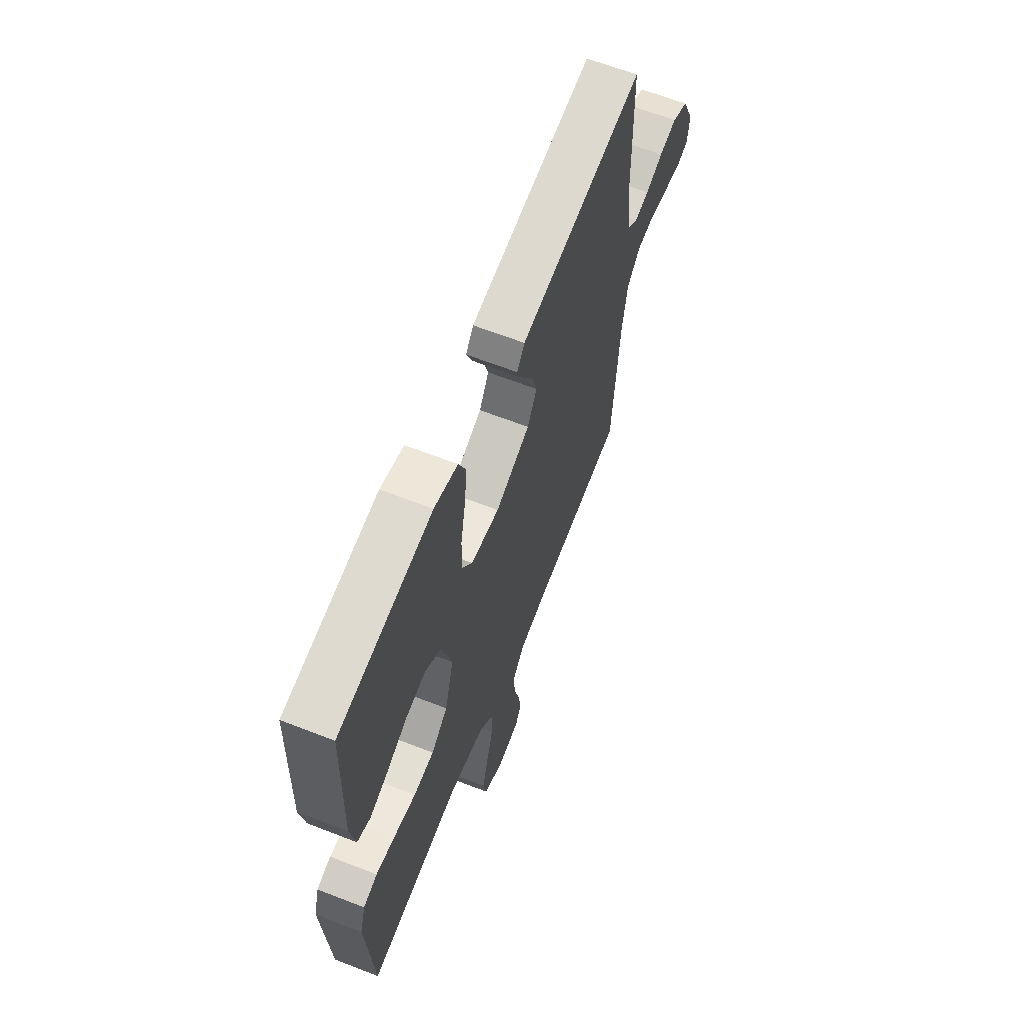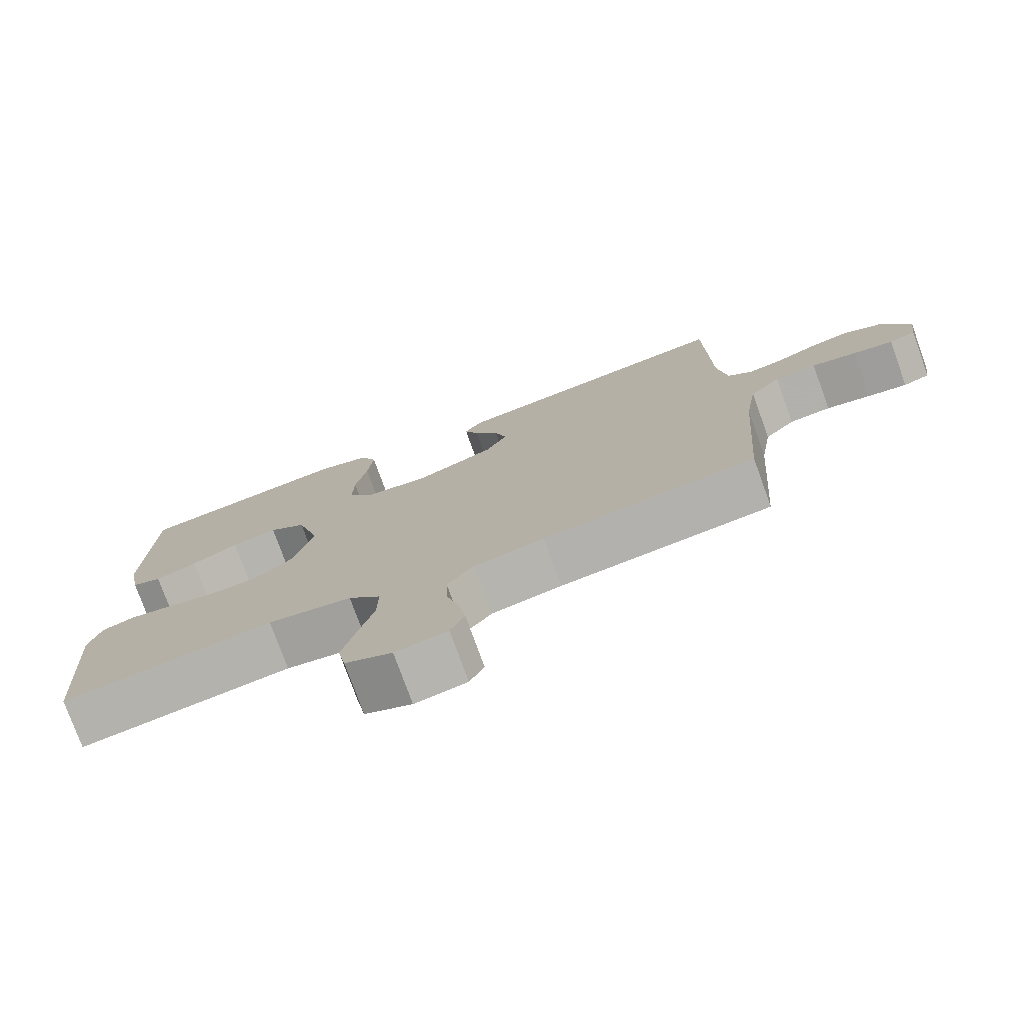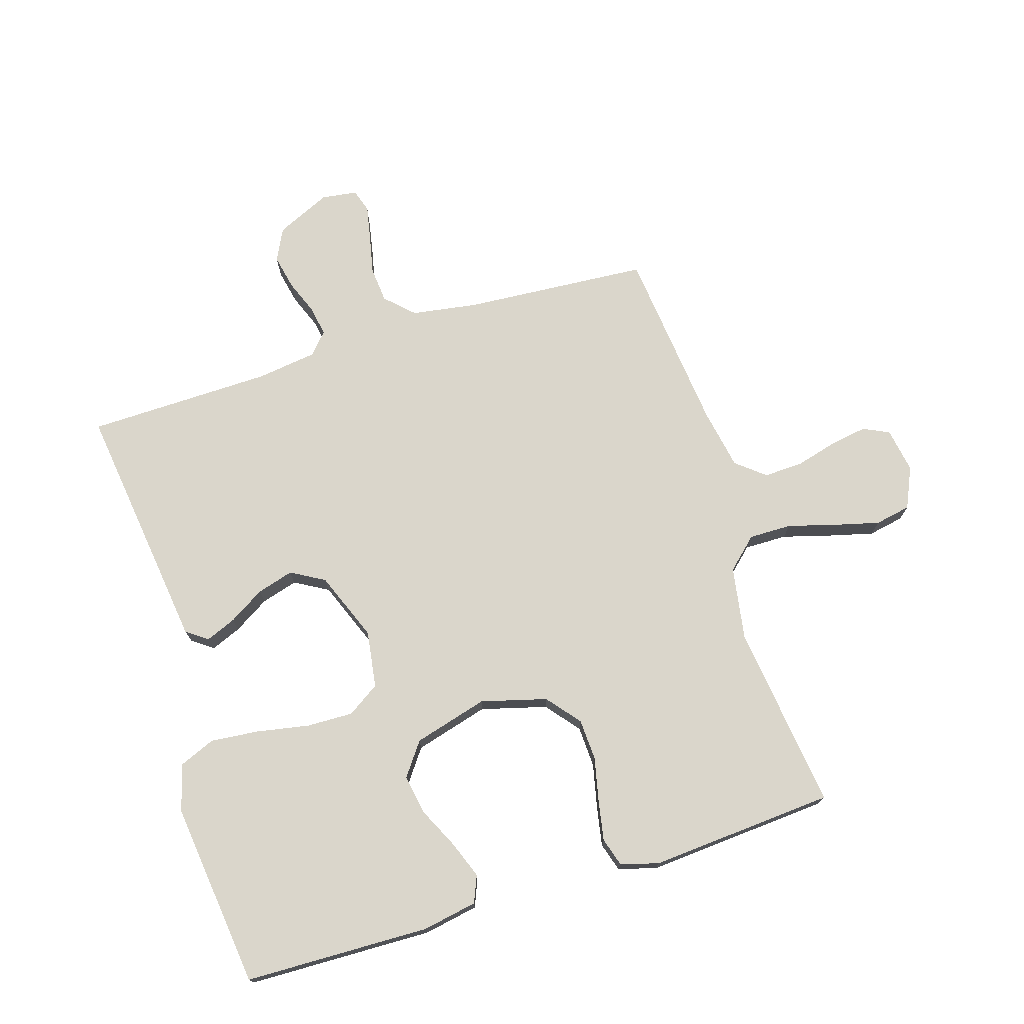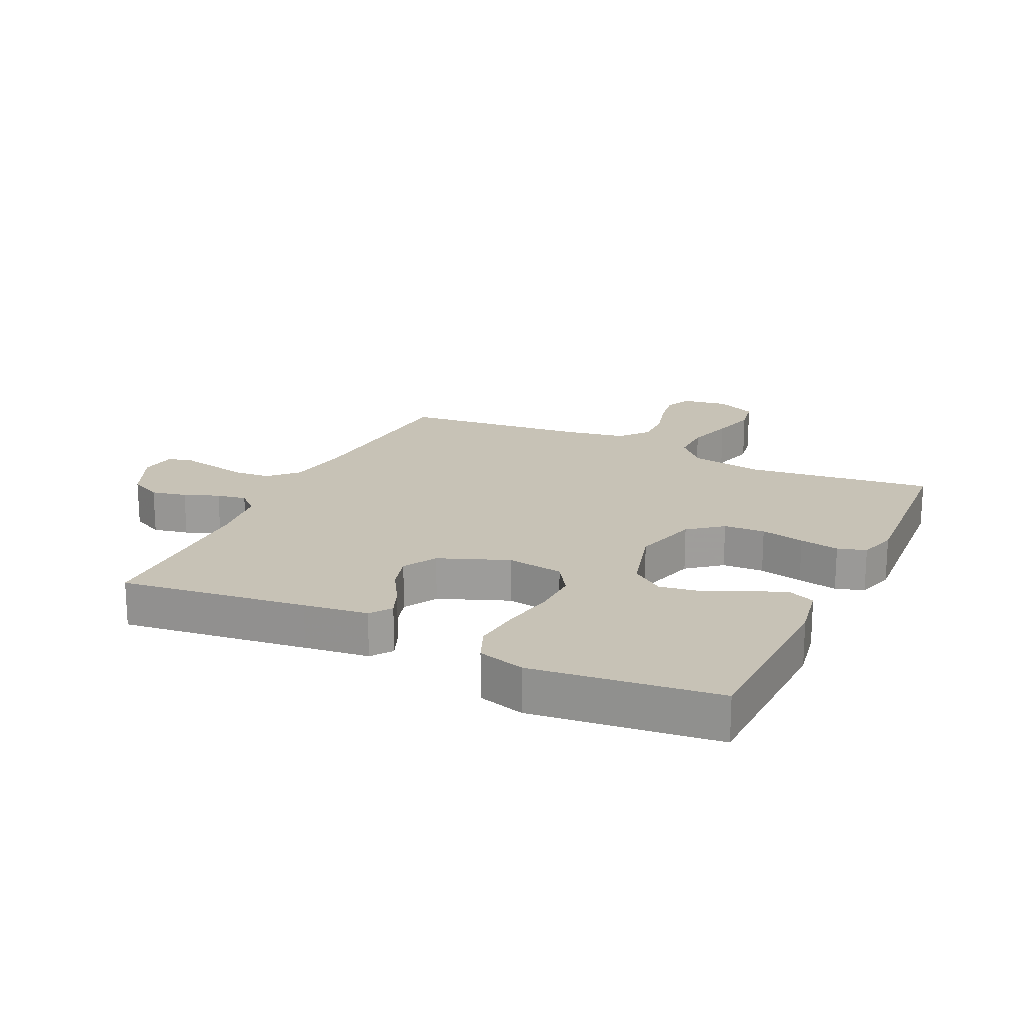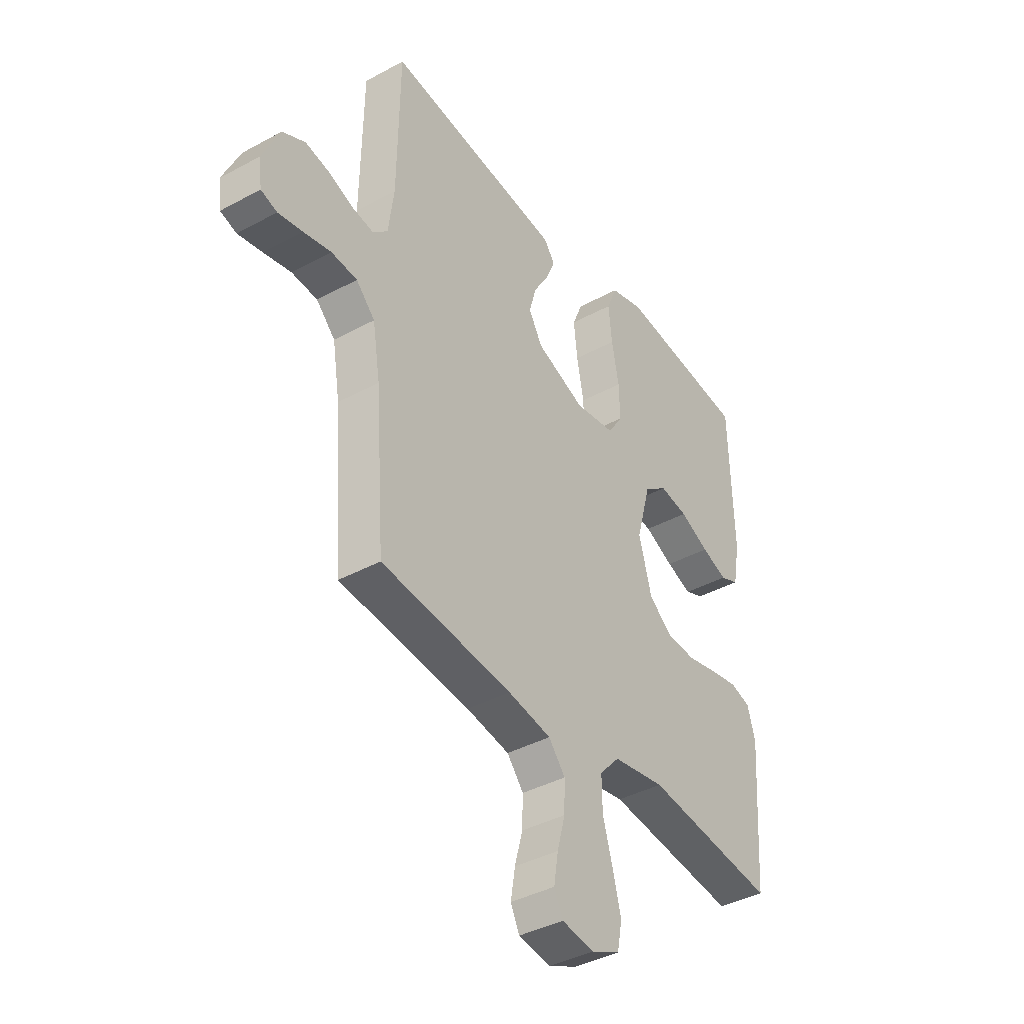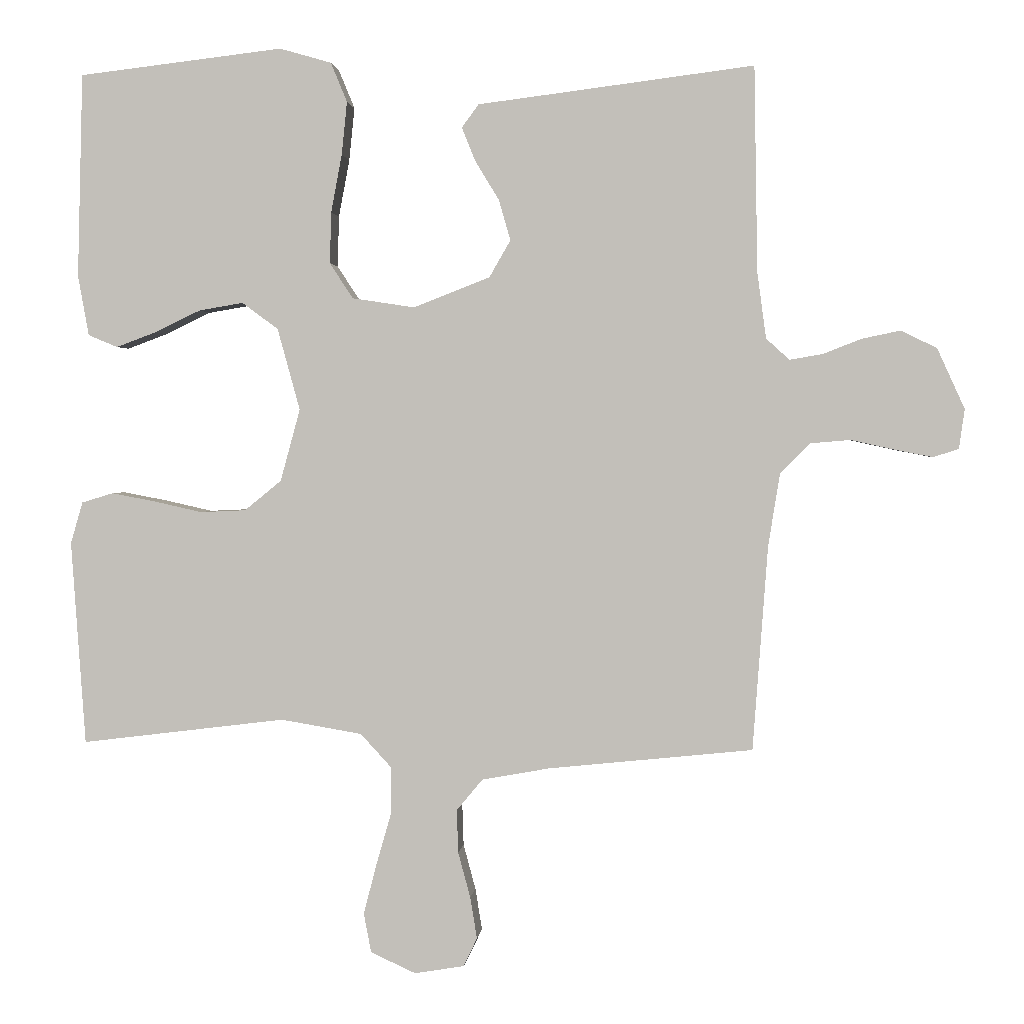
<metadata>
{"format":"obj","ext":"obj","renderer":"f3d","projection":"perspective","resolution":1024,"background":"white","views":[{"elev":64.0,"azim":111.5,"up":"+Z"},{"elev":-76.8,"azim":-160.1,"up":"+Z"},{"elev":73.8,"azim":72.6,"up":"+Y"},{"elev":19.2,"azim":25.4,"up":"+Y"},{"elev":-39.8,"azim":-56.0,"up":"+Z"},{"elev":1.7,"azim":-174.5,"up":"+Z"}]}
</metadata>
<code>
v 0.5 0.07 0.5
v 0.508 0.07 0.2
v 0.492 0.07 0.112
v 0.449 0.07 0.094
v 0.39 0.07 0.116
v 0.323 0.07 0.148
v 0.258 0.07 0.159
v 0.205 0.07 0.12
v 0.172 0.07 0
v 0.201 0.07 -0.106
v 0.255 0.07 -0.15
v 0.322 0.07 -0.153
v 0.393 0.07 -0.137
v 0.457 0.07 -0.125
v 0.503 0.07 -0.139
v 0.521 0.07 -0.2
v 0.5 0.07 -0.5
v 0.2 0.07 -0.463
v 0.081 0.07 -0.483
v 0.035 0.07 -0.533
v 0.036 0.07 -0.602
v 0.058 0.07 -0.679
v 0.077 0.07 -0.752
v 0.066 0.07 -0.81
v 0 0.07 -0.84
v -0.073 0.07 -0.828
v -0.093 0.07 -0.786
v -0.083 0.07 -0.725
v -0.065 0.07 -0.658
v -0.063 0.07 -0.595
v -0.101 0.07 -0.549
v -0.2 0.07 -0.531
v -0.5 0.07 -0.5
v -0.522 0.07 -0.2
v -0.539 0.07 -0.094
v -0.582 0.07 -0.05
v -0.641 0.07 -0.045
v -0.704 0.07 -0.059
v -0.76 0.07 -0.07
v -0.797 0.07 -0.058
v -0.805 0.07 0
v -0.765 0.07 0.088
v -0.713 0.07 0.114
v -0.656 0.07 0.102
v -0.6 0.07 0.08
v -0.552 0.07 0.072
v -0.518 0.07 0.103
v -0.505 0.07 0.2
v -0.5 0.07 0.5
v -0.2 0.07 0.462
v -0.096 0.07 0.449
v -0.071 0.07 0.415
v -0.091 0.07 0.366
v -0.126 0.07 0.308
v -0.143 0.07 0.249
v -0.112 0.07 0.195
v 0 0.07 0.151
v 0.092 0.07 0.165
v 0.126 0.07 0.217
v 0.124 0.07 0.292
v 0.108 0.07 0.377
v 0.1 0.07 0.455
v 0.124 0.07 0.513
v 0.2 0.07 0.535
v 0.5 0 0.5
v 0.508 0 0.2
v 0.492 0 0.112
v 0.449 0 0.094
v 0.39 0 0.116
v 0.323 0 0.148
v 0.258 0 0.159
v 0.205 0 0.12
v 0.172 0 0
v 0.201 0 -0.106
v 0.255 0 -0.15
v 0.322 0 -0.153
v 0.393 0 -0.137
v 0.457 0 -0.125
v 0.503 0 -0.139
v 0.521 0 -0.2
v 0.5 0 -0.5
v 0.2 0 -0.463
v 0.081 0 -0.483
v 0.035 0 -0.533
v 0.036 0 -0.602
v 0.058 0 -0.679
v 0.077 0 -0.752
v 0.066 0 -0.81
v 0 0 -0.84
v -0.073 0 -0.828
v -0.093 0 -0.786
v -0.083 0 -0.725
v -0.065 0 -0.658
v -0.063 0 -0.595
v -0.101 0 -0.549
v -0.2 0 -0.531
v -0.5 0 -0.5
v -0.522 0 -0.2
v -0.539 0 -0.094
v -0.582 0 -0.05
v -0.641 0 -0.045
v -0.704 0 -0.059
v -0.76 0 -0.07
v -0.797 0 -0.058
v -0.805 0 0
v -0.765 0 0.088
v -0.713 0 0.114
v -0.656 0 0.102
v -0.6 0 0.08
v -0.552 0 0.072
v -0.518 0 0.103
v -0.505 0 0.2
v -0.5 0 0.5
v -0.2 0 0.462
v -0.096 0 0.449
v -0.071 0 0.415
v -0.091 0 0.366
v -0.126 0 0.308
v -0.143 0 0.249
v -0.112 0 0.195
v 0 0 0.151
v 0.092 0 0.165
v 0.126 0 0.217
v 0.124 0 0.292
v 0.108 0 0.377
v 0.1 0 0.455
v 0.124 0 0.513
v 0.2 0 0.535
f 4 5 6
f 3 4 6
f 2 3 6
f 1 2 6
f 64 1 6
f 63 64 6
f 62 63 6
f 61 62 6
f 60 61 6
f 59 60 6 7
f 58 59 7 8
f 57 58 8 9
f 56 57 9 10
f 52 53 54
f 51 52 54
f 50 51 54
f 50 54 55
f 49 50 55
f 48 49 55
f 47 48 55 56
f 43 44 45
f 42 43 45
f 41 42 45
f 40 41 45
f 39 40 45
f 38 39 45
f 37 38 45
f 36 37 45 46
f 47 56 10
f 46 47 10
f 36 46 10
f 35 36 10
f 27 28 29
f 26 27 29
f 25 26 29
f 24 25 29
f 23 24 29
f 22 23 29
f 21 22 29
f 20 21 29 30
f 19 20 30 31
f 16 17 18
f 15 16 18
f 14 15 18
f 13 14 18
f 12 13 18
f 11 12 18 19
f 19 31 32
f 11 19 32
f 10 11 32
f 35 10 32
f 34 35 32
f 32 33 34
f 70 69 68
f 70 68 67
f 70 67 66
f 70 66 65
f 70 65 128
f 70 128 127
f 70 127 126
f 70 126 125
f 70 125 124
f 71 70 124 123
f 72 71 123 122
f 73 72 122 121
f 74 73 121 120
f 118 117 116
f 118 116 115
f 118 115 114
f 119 118 114
f 119 114 113
f 119 113 112
f 120 119 112 111
f 109 108 107
f 109 107 106
f 109 106 105
f 109 105 104
f 109 104 103
f 109 103 102
f 109 102 101
f 110 109 101 100
f 74 120 111
f 74 111 110
f 74 110 100
f 74 100 99
f 93 92 91
f 93 91 90
f 93 90 89
f 93 89 88
f 93 88 87
f 93 87 86
f 93 86 85
f 94 93 85 84
f 95 94 84 83
f 82 81 80
f 82 80 79
f 82 79 78
f 82 78 77
f 82 77 76
f 83 82 76 75
f 96 95 83
f 96 83 75
f 96 75 74
f 96 74 99
f 96 99 98
f 98 97 96
f 1 65 66 2
f 2 66 67 3
f 3 67 68 4
f 4 68 69 5
f 5 69 70 6
f 6 70 71 7
f 7 71 72 8
f 8 72 73 9
f 9 73 74 10
f 10 74 75 11
f 11 75 76 12
f 12 76 77 13
f 13 77 78 14
f 14 78 79 15
f 15 79 80 16
f 16 80 81 17
f 17 81 82 18
f 18 82 83 19
f 19 83 84 20
f 20 84 85 21
f 21 85 86 22
f 22 86 87 23
f 23 87 88 24
f 24 88 89 25
f 25 89 90 26
f 26 90 91 27
f 27 91 92 28
f 28 92 93 29
f 29 93 94 30
f 30 94 95 31
f 31 95 96 32
f 32 96 97 33
f 33 97 98 34
f 34 98 99 35
f 35 99 100 36
f 36 100 101 37
f 37 101 102 38
f 38 102 103 39
f 39 103 104 40
f 40 104 105 41
f 41 105 106 42
f 42 106 107 43
f 43 107 108 44
f 44 108 109 45
f 45 109 110 46
f 46 110 111 47
f 47 111 112 48
f 48 112 113 49
f 49 113 114 50
f 50 114 115 51
f 51 115 116 52
f 52 116 117 53
f 53 117 118 54
f 54 118 119 55
f 55 119 120 56
f 56 120 121 57
f 57 121 122 58
f 58 122 123 59
f 59 123 124 60
f 60 124 125 61
f 61 125 126 62
f 62 126 127 63
f 63 127 128 64
f 64 128 65 1

</code>
